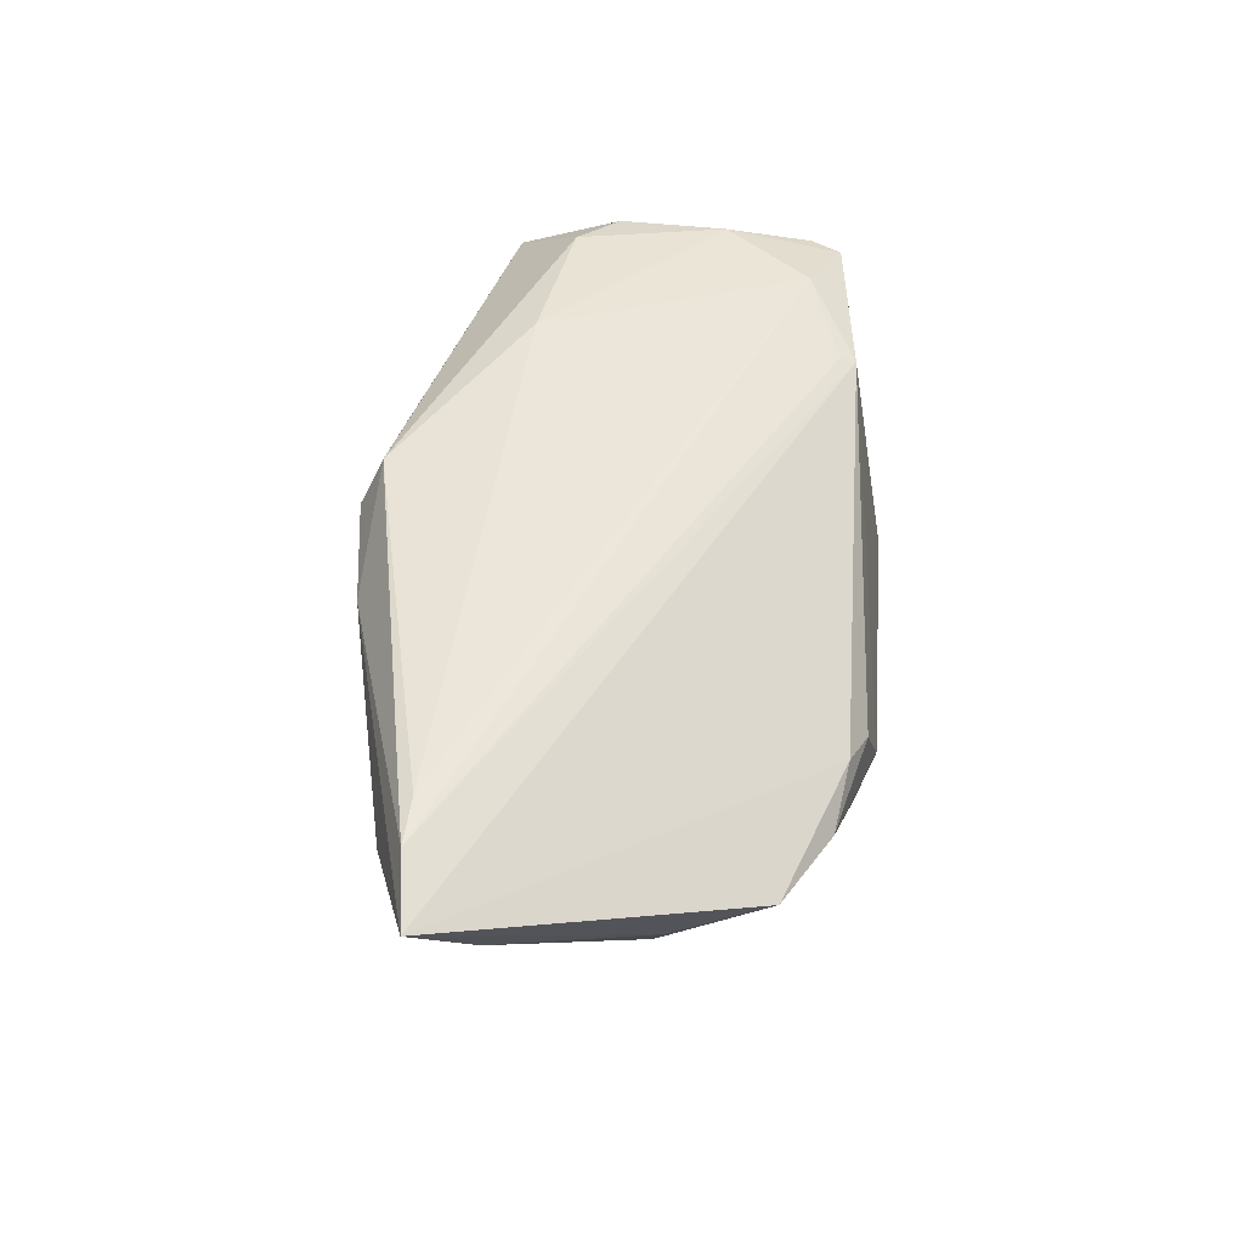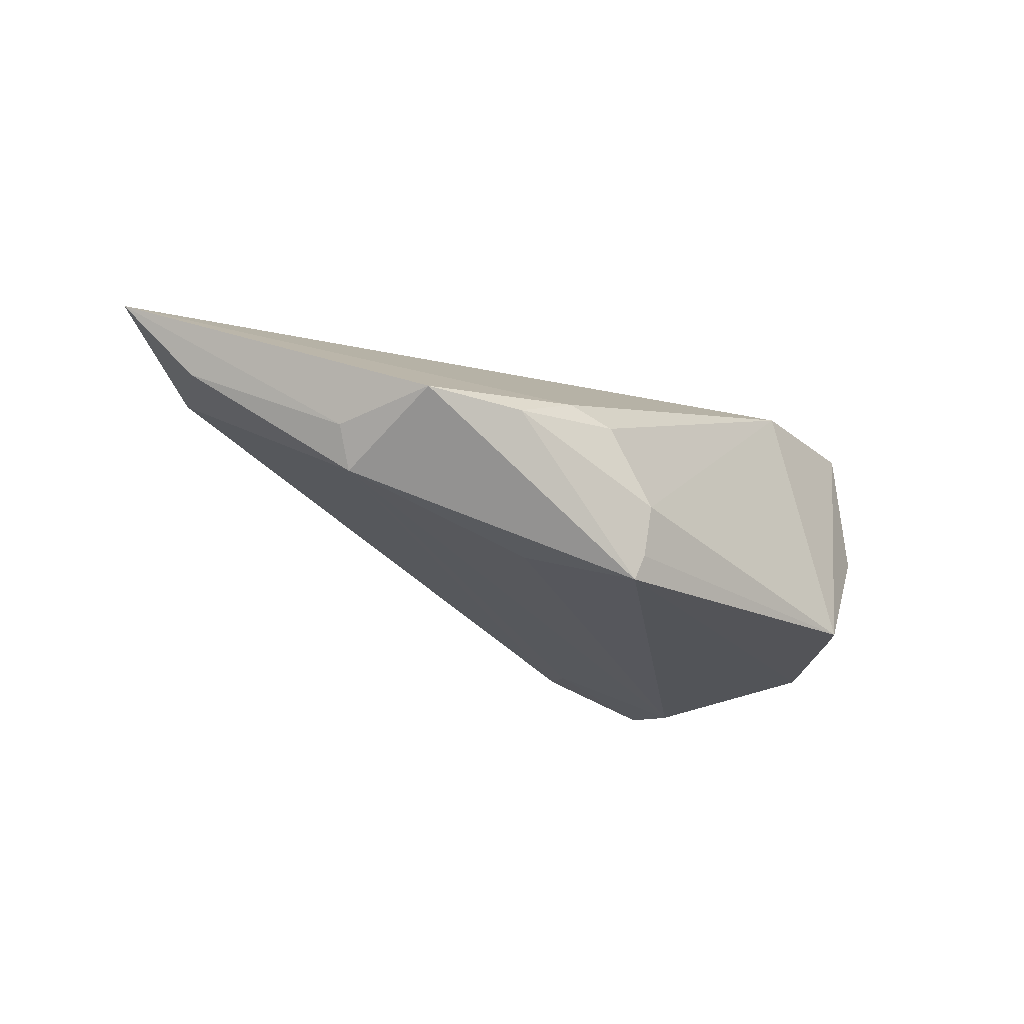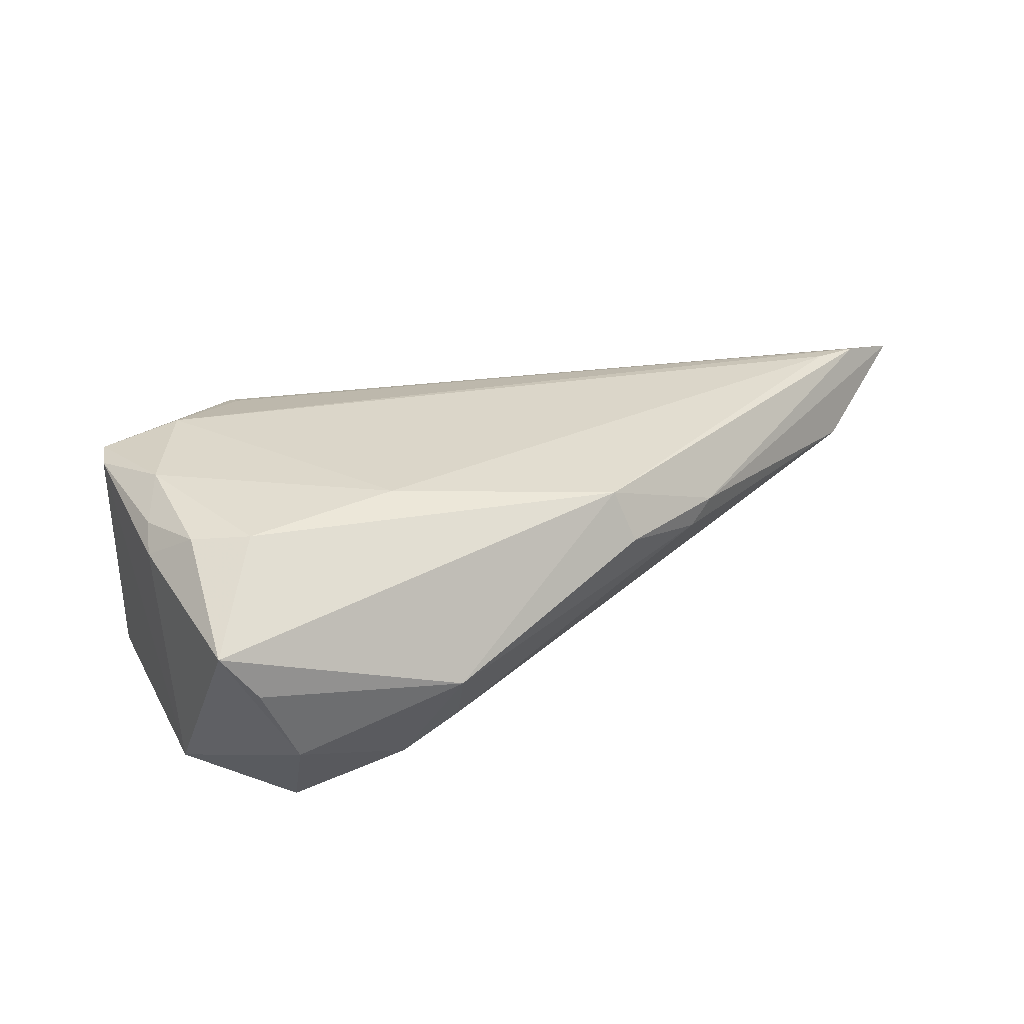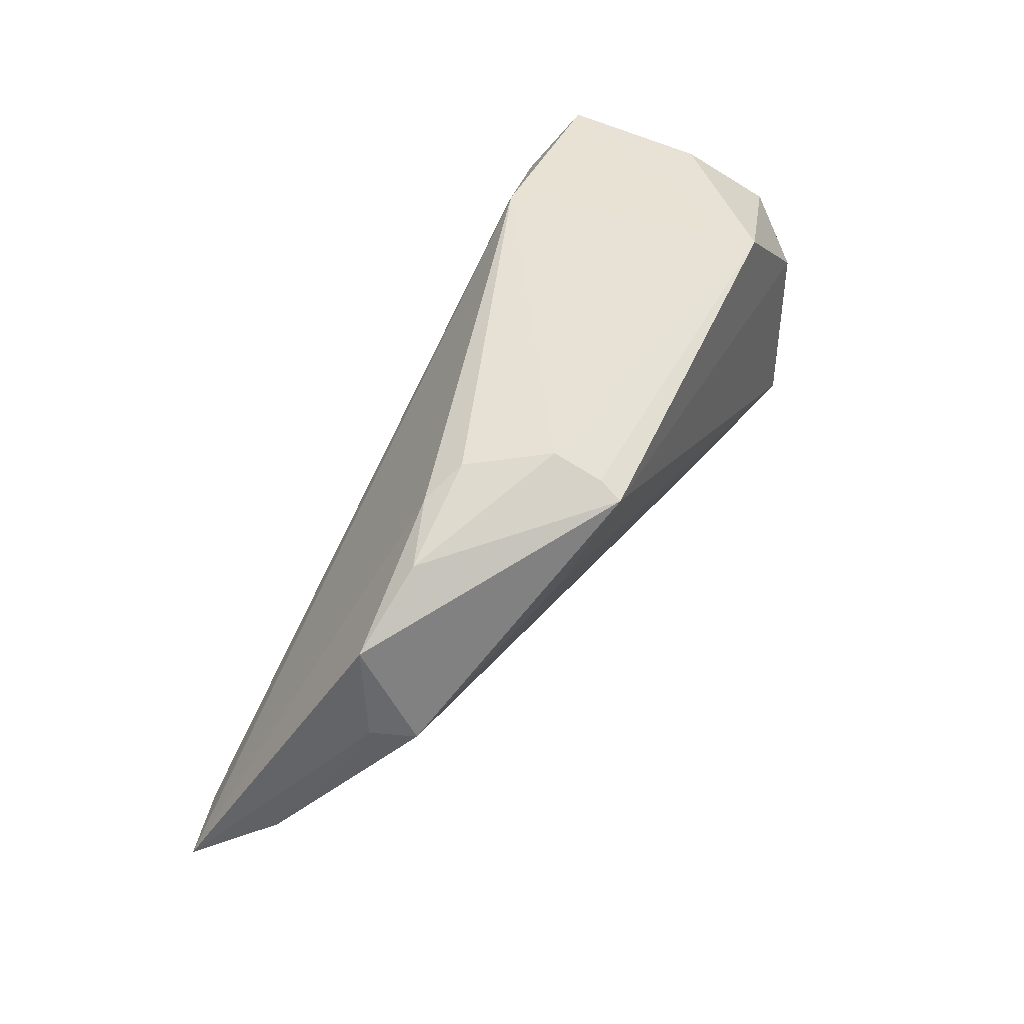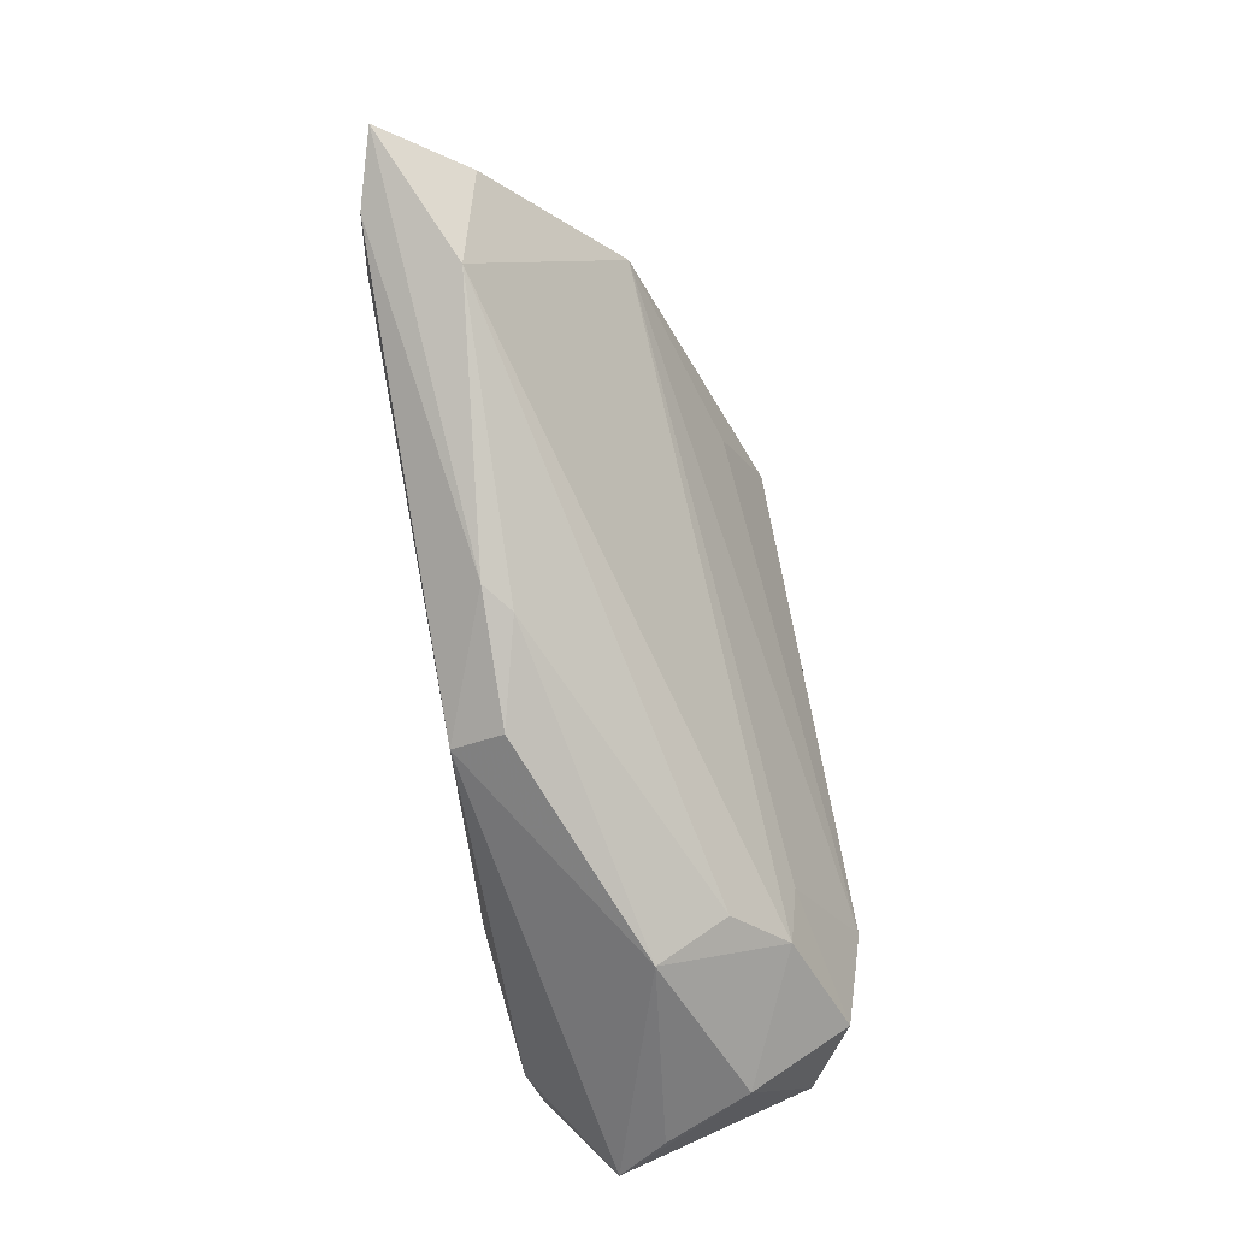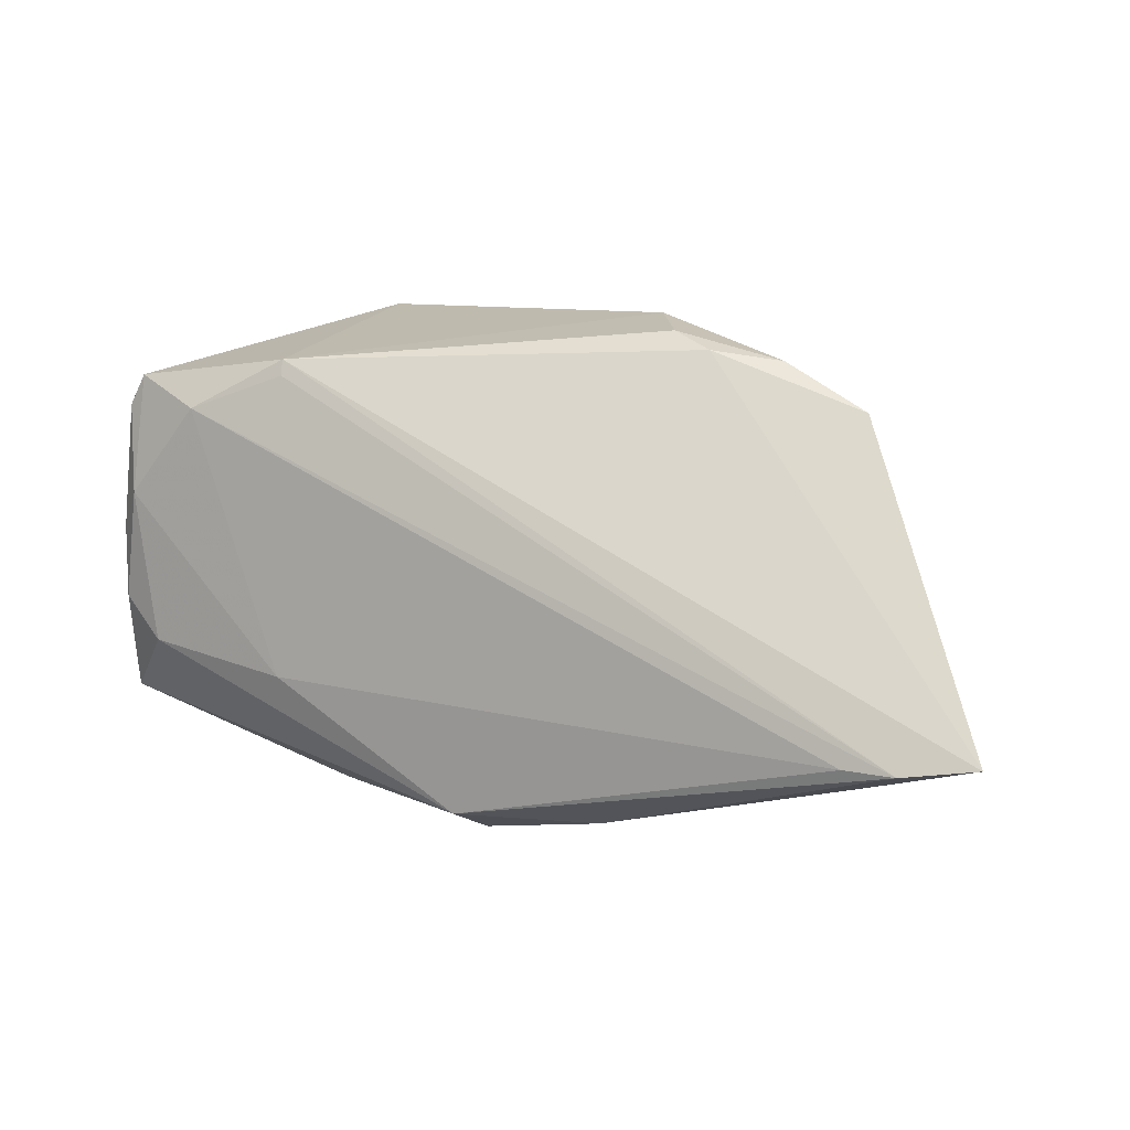
<metadata>
{"format":"obj","ext":"obj","renderer":"f3d","projection":"perspective","resolution":1024,"background":"white","views":[{"elev":45.7,"azim":95.5,"up":"+Z"},{"elev":-23.0,"azim":131.3,"up":"+Z"},{"elev":31.5,"azim":-38.0,"up":"+Z"},{"elev":55.9,"azim":119.8,"up":"+Y"},{"elev":-79.6,"azim":100.8,"up":"+Y"},{"elev":9.4,"azim":27.8,"up":"+Y"}]}
</metadata>
<code>
v -0.04955 0.01815 0.01702
v 0.03654 0.01931 -0.00128
v -0.05321 0.0006315 0.01404
v -0.02732 -0.02439 -0.006207
v 0.04022 -0.02003 0.007381
v -0.0276 -0.01247 0.01937
v 0.01044 -0.02701 0.01119
v -0.049 0.01866 -0.009672
v 0.05504 -0.01482 0.01399
v -0.03856 -0.004053 -0.01937
v -0.04752 0.02229 0.008213
v -0.05148 -0.02001 0.004667
v -0.04769 0.007949 0.01937
v -0.0504 -0.004979 0.01773
v 0.02628 0.02453 -0.00232
v 0.04681 -0.01595 0.01647
v -0.03262 -0.0204 -0.01187
v -0.04317 0.01534 -0.01691
v 0.007732 0.02917 -0.01001
v 0.03674 0.006737 -0.008336
v 0.00763 0.02786 -0.01594
v -0.005119 -0.0264 0.01742
v 0.04878 -0.008769 0.004911
v -0.03237 0.02917 -0.01577
v -0.05436 -0.005298 -0.01136
v -0.04755 0.02177 0.01699
v -0.02865 -0.0152 -0.01328
v -0.02965 -0.02877 0.001789
v -0.04698 0.02352 -9.998e-05
v 0.01484 0.01507 -0.01499
v -0.05153 0.003266 0.0164
v -0.02793 0.02231 0.01682
v -0.04464 -0.01444 -0.01634
v -0.003976 -0.02917 0.01162
v -0.04538 -0.009818 0.01863
v -0.05504 -0.01786 0.0102
v 0.008391 0.02689 -0.01895
v -0.0474 -0.02088 -0.004983
v 0.03953 0.007861 -0.00364
v 0.01342 0.02767 -0.001107
v 0.007165 -0.02734 0.008596
v -0.03896 0.01829 0.01937
v 0.04098 -0.0157 0.01701
v -0.02808 0.02413 0.01621
v 0.01858 0.02573 0.0008379
f 37 2 20
f 18 25 8
f 25 1 8
f 24 37 18
f 18 8 24
f 34 28 41
f 36 28 22
f 22 28 34
f 22 43 6
f 36 25 38
f 17 28 38
f 17 20 5
f 37 20 30
f 39 2 9
f 39 20 2
f 17 38 33
f 33 38 25
f 36 22 35
f 35 22 6
f 11 1 26
f 44 24 26
f 3 25 36
f 3 1 25
f 9 44 16
f 43 22 16
f 6 43 42
f 44 26 42
f 43 16 42
f 29 1 11
f 29 8 1
f 29 24 8
f 11 26 29
f 29 26 24
f 45 40 44
f 45 44 9
f 9 2 45
f 15 2 37
f 15 45 2
f 40 45 15
f 40 15 19
f 19 24 44
f 44 40 19
f 4 28 17
f 4 41 28
f 17 5 4
f 4 5 41
f 12 28 36
f 36 38 12
f 12 38 28
f 34 41 7
f 41 5 7
f 7 5 9
f 9 16 7
f 7 22 34
f 7 16 22
f 23 39 9
f 20 39 23
f 9 5 23
f 23 5 20
f 37 30 10
f 18 37 10
f 10 30 20
f 10 25 18
f 10 33 25
f 36 35 14
f 14 3 36
f 32 16 44
f 44 42 32
f 32 42 16
f 13 35 6
f 6 42 13
f 13 14 35
f 13 26 1
f 13 42 26
f 37 24 21
f 24 19 21
f 21 15 37
f 21 19 15
f 27 20 17
f 27 10 20
f 17 33 27
f 33 10 27
f 1 3 31
f 3 14 31
f 31 13 1
f 14 13 31

</code>
